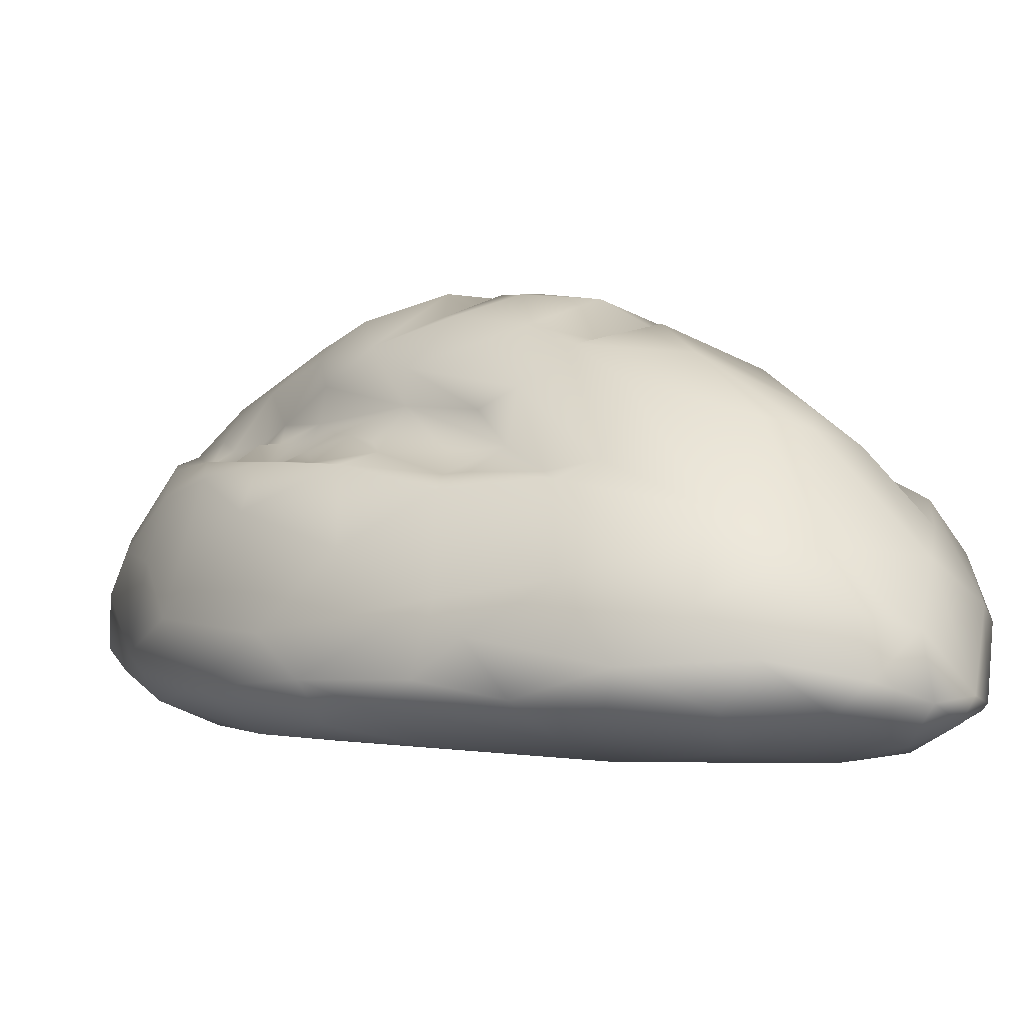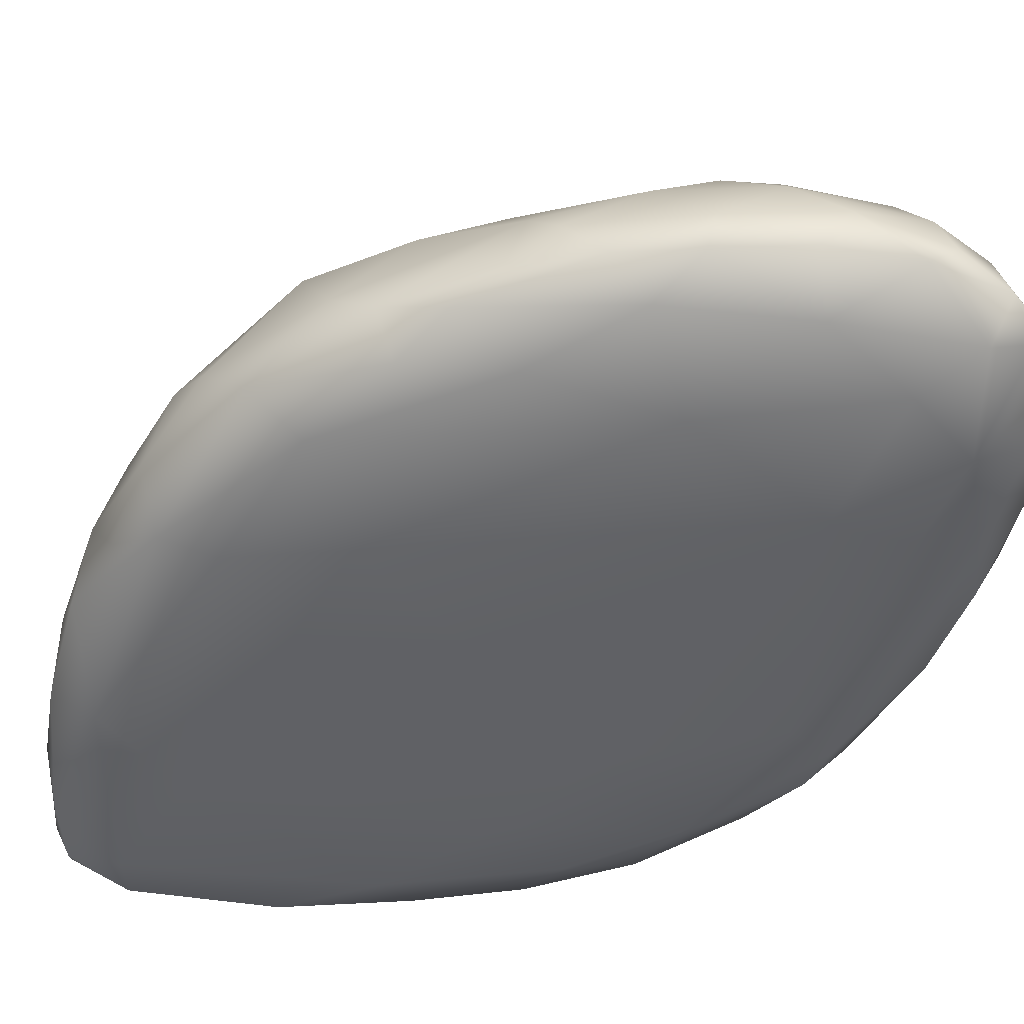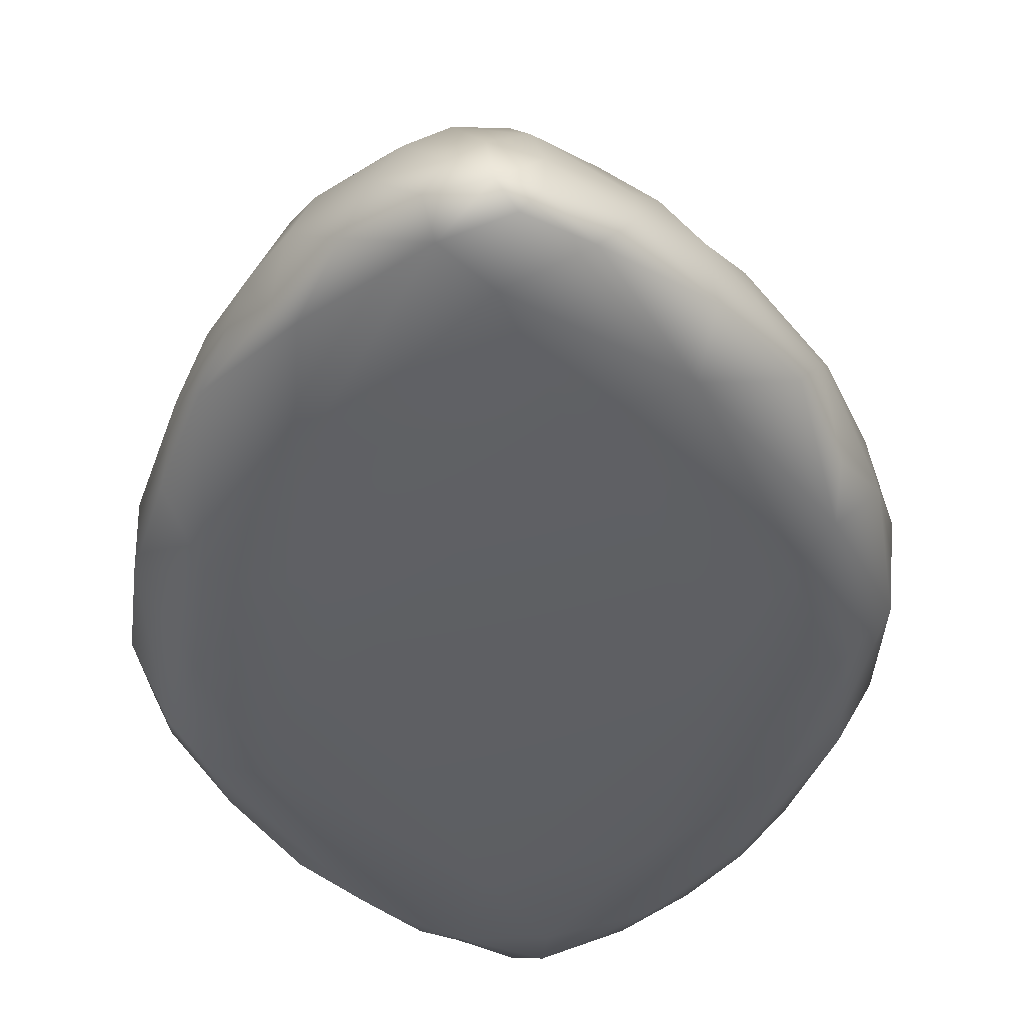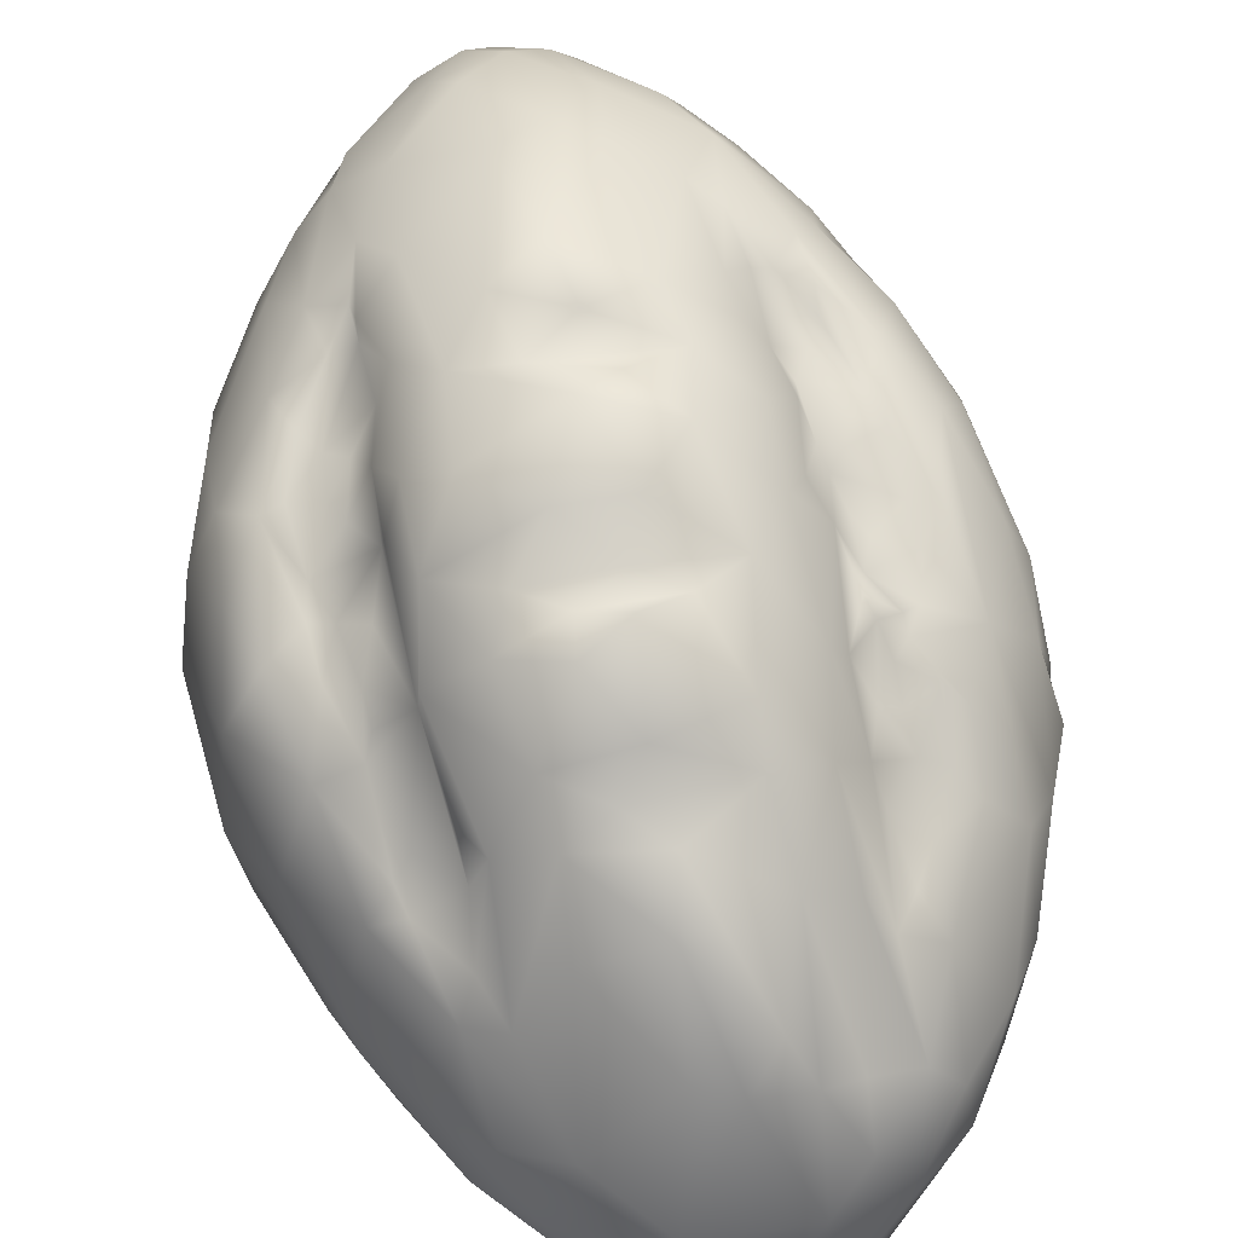
<metadata>
{"format":"obj","ext":"obj","renderer":"f3d","projection":"perspective","resolution":1024,"background":"white","views":[{"elev":2.4,"azim":-36.4,"up":"+Z"},{"elev":-49.7,"azim":-48.3,"up":"+Z"},{"elev":-41.3,"azim":-174.1,"up":"+Z"},{"elev":76.0,"azim":-10.7,"up":"+Z"}]}
</metadata>
<code>
o LoafbreadCMesh
v -0.01094 -0.1598 -0.03356
v 0.005773 -0.1642 -0.03951
v 0.02093 -0.163 -0.03868
v -0.01801 -0.1548 -0.04197
v -0.01134 -0.1549 -0.01748
v 0.005639 -0.1597 -0.02194
v 0.02205 -0.1467 -0.006074
v 0.04349 -0.1439 -0.01881
v 0.07588 -0.1034 -0.01677
v 0.0856 -0.08959 -0.02733
v 0.09619 -0.05711 -0.02232
v 0.1033 -0.0395 -0.02729
v 0.08574 -0.01892 0.006419
v 0.1044 0.003318 -0.02807
v 0.07838 0.08636 -0.0304
v 0.06876 0.1 -0.04125
v 0.04712 0.1264 -0.04126
v 0.01857 0.1537 -0.0281
v -0.1043 0.01368 -0.02545
v -0.1024 -0.001877 -0.04257
v -0.03941 -0.1379 -0.04121
v 0.06101 -0.1301 -0.02477
v 0.09646 0.04611 -0.02882
v -0.02274 0.1575 -0.03982
v 0.1062 0.003333 -0.04164
v 0.07317 -0.03861 -0.05908
v 0.003736 -0.1325 -0.0571
v 0.02976 -0.1315 -0.05667
v 0.04587 0.005174 -0.06112
v 0.04553 0.0901 -0.05643
v -0.0876 0.04543 -0.05141
v -0.07537 0.03388 -0.05799
v -0.017 0.1574 -0.04682
v 0.008757 0.01168 0.0615
v -0.03109 0.02617 0.05498
v -0.03497 0.08779 0.02964
v 0.04041 -0.05056 0.03748
v 0.05182 -0.05939 0.01732
v 0.06141 -0.04854 0.01384
v 0.07132 -0.03182 0.01031
v 0.07391 0.001683 0.007276
v 0.06155 -0.06752 0.009857
v 0.0765 -0.03756 0.00983
v 0.08023 0.01228 0.008555
v 0.08628 0.03607 0.002634
v 0.0099 0.04242 0.05529
v 0.003365 0.05922 0.05254
v 0.02212 0.06548 0.04519
v 0.04746 0.05371 0.01763
v 0.04002 0.0721 0.0227
v 0.01869 0.1074 0.02719
v 0.00694 0.1177 0.0238
v 0.04689 0.07468 0.01485
v 0.06027 0.08411 0.006774
v 0.02056 0.1321 0.0044
v -0.009384 0.1588 -0.0232
v -0.02275 0.154 -0.0254
v -0.01872 0.144 -0.004747
v -0.03375 0.1186 0.009777
v -0.05888 0.08535 0.01316
v -0.04838 0.121 -0.007036
v -0.07151 0.1035 -0.02795
v -0.08645 0.07601 -0.02371
v -0.08876 0.06137 -0.01029
v -0.08815 0.04171 0.005004
v -0.08827 -0.0468 -0.004522
v -0.06938 -0.0634 0.01022
v -0.07953 -0.07731 -0.01581
v -0.08727 -0.05845 -0.04381
v -0.08384 -0.07351 -0.0359
v -0.04103 -0.09432 0.01817
v -0.05569 0.003035 0.02352
v -0.04695 -0.07904 0.01487
v -0.08268 -0.000619 0.01637
v -0.06277 -0.02762 0.01914
v -0.000752 -0.04335 0.06005
v 0.001963 -0.0149 0.06222
v -0.0237 -0.06129 0.0474
v -0.02517 -0.085 0.03753
v 0.02684 -0.07846 0.0409
v 0.0242 -0.1197 0.02087
v -0.03164 -0.1247 0.007026
v 0.05023 -0.1176 0.006778
v 0.04205 -0.07893 0.02298
v 0.04837 -0.08823 0.01675
v 0.01561 -0.0117 0.0587
v 0.002983 0.1525 -0.04982
v -0.08727 -0.03965 -0.0502
v -0.0227 0.09985 -0.06037
v -0.03402 0.1448 -0.04638
v -0.01026 0.1412 -0.05567
v -0.08725 -0.00849 -0.05545
v -0.08976 0.06102 -0.04409
v 0.04451 -0.02496 0.03775
v 0.02298 0.02795 0.05526
v -0.04124 0.06054 0.03436
v 0.03025 -0.00389 0.05107
v -0.02916 0.05201 0.04729
v -0.04355 0.03036 0.04356
v 0.04187 0.03507 0.03771
v -0.04316 0.005232 0.04722
v 0.04854 0.01886 0.02413
v 0.04196 0.01175 0.04105
v -0.02423 -0.002934 0.05574
v -0.03076 -0.01768 0.05566
v -0.02567 -0.04405 0.05286
v -0.05991 -0.02086 0.02169
v -0.06566 0.05559 0.01138
v 0.06209 0.07001 0.00825
v 0.06867 0.04338 0.004925
v 0.06155 0.00459 0.01475
v 0.05292 0.007048 0.02262
v 0.05824 -0.01665 0.02082
v 0.06502 -0.01486 0.01582
v 0.06555 -0.0203 0.01319
v 0.05413 -0.03682 0.02229
v 0.06046 -0.03697 0.01539
v -0.05611 -0.04975 0.01912
v -0.04514 -0.04798 0.03034
v -0.06132 -0.05519 0.01385
v -0.04473 -0.06047 0.02083
v -0.04753 0.07215 0.01756
v -0.05522 0.07305 0.01252
v 0.05317 0.07579 0.008146
v -0.06032 0.04863 0.01371
v 0.05141 0.06328 0.009052
v 0.06123 0.0629 0.006388
v 0.05744 0.05445 0.008078
v -0.04594 0.05589 0.02084
v -0.05408 0.045 0.01819
v 0.0519 0.04515 0.01413
v -0.07122 0.03867 0.01252
v 0.06345 0.03477 0.01292
v -0.06084 0.03531 0.02003
v 0.07201 0.03275 0.006524
v -0.06895 0.01865 0.01375
v -0.0709 0.008354 0.01507
v -0.0504 0.02014 0.02603
v 0.05298 0.02745 0.02061
v -0.04947 0.01844 0.03635
v 0.05773 0.01096 0.01547
v 0.05499 0.02098 0.0167
v -0.04951 0.03984 0.02547
v 0.05079 0.03923 0.02134
v -0.0576 0.02904 0.02055
v -0.06051 -0.01124 0.02327
v -0.04868 -0.01995 0.03117
v -0.06976 -0.006534 0.01603
v 0.07269 0.0141 0.006305
v 0.1055 -0.02207 -0.03947
v -0.0593 -0.06378 0.01466
v 0.05589 -0.01092 0.02389
v 0.03574 0.09937 0.01652
v -0.06865 0.09595 -0.008866
v -0.06132 0.1173 -0.04094
v 0.01806 -0.1075 0.03063
v 0.04371 0.09161 0.01489
v -0.09685 -0.04143 -0.03768
v 0.07569 -0.1008 -0.0467
v -0.07129 -0.09709 -0.03973
v -0.05745 -0.1203 -0.03058
v 0.07415 -0.1112 -0.03908
v 0.09961 -0.02099 -0.01472
v -0.09994 0.04051 -0.03702
v -0.04724 0.07775 0.0202
v -0.04836 0.08401 0.0127
v -0.04402 0.09877 0.01516
v -0.07103 0.06505 0.01233
v 0.003291 -0.001971 0.05414
v -0.01256 -0.02316 0.06167
v -0.04769 -0.01885 0.04139
v -0.03914 -0.05763 0.0363
v 0.05949 0.02717 0.01351
v -0.06386 0.00609 0.01871
v -0.0776 0.03572 0.01556
v -0.0759 -0.02983 0.01617
v -0.05241 -0.09004 0.01344
v -0.01122 -0.01187 0.06176
v -0.009287 -0.0539 0.04849
v 0.02435 -0.05208 0.04647
v -0.002041 -0.08482 0.04518
v 0.001818 -0.06628 0.05299
v 0.007476 -0.1193 0.02558
v -0.004974 -0.1137 0.02895
v 0.03556 -0.1178 0.01121
v -0.01222 -0.1451 -0.001873
v 0.03476 -0.1347 0.000987
v 0.02513 -0.03633 0.05381
v 0.04995 -0.02409 0.02335
v 0.05007 -0.04907 0.02122
v 0.05783 -0.004583 0.01858
v 0.05573 -0.07806 0.009838
v 0.06971 -0.05072 0.007995
v 0.07012 -0.01255 0.01046
v 0.06095 -0.09142 0.01018
v 0.07589 -0.05966 0.005625
v 0.02711 0.04879 0.04442
v -0.001829 0.03696 0.06113
v -0.01128 0.05015 0.04872
v 0.04085 0.05749 0.03
v 0.07548 0.05549 0.00543
v 0.06686 0.08956 -0.005176
v 0.04577 0.1143 0.003679
v 0.000375 0.1485 -0.004908
v -0.04305 0.1353 -0.01982
v -0.05908 0.1162 -0.01844
v -0.09825 0.03284 -0.0116
v -0.08951 0.01763 0.01117
v -0.09483 -0.01097 0.003708
v -0.1006 -0.02824 -0.02664
v -0.07751 -0.08638 -0.02461
v -0.04918 -0.1169 -0.002901
v -0.04309 -0.1332 -0.01526
v -0.06234 -0.1045 -0.009999
v -0.01689 0.06921 0.04847
v -0.009588 0.1107 0.02869
v -0.01269 0.1383 0.004941
v -0.0123 0.01195 0.06281
v -0.000803 0.08035 0.04581
v 0.06066 -0.02596 0.01625
v -0.04343 0.14 -0.03377
v 0.05948 -0.122 -0.007458
v -0.055 0.104 -0.05389
v 0.04436 -0.1426 -0.04582
v 0.09434 0.04105 -0.01536
v 0.09818 0.03757 -0.04433
v -0.000956 0.1623 -0.03247
v 0.005383 0.1602 -0.04158
v -0.01194 0.1631 -0.04094
v 0.01781 -0.1611 -0.04553
v 0.0341 -0.1544 -0.04224
v 0.1029 -0.03676 -0.04251
v 0.1007 -0.02277 -0.04889
v 0.007278 -0.1539 -0.05113
v 0.05407 -0.1159 -0.05402
v 0.09244 -0.03832 -0.053
v 0.08604 0.01074 -0.0568
v 0.01843 -0.09436 -0.06067
v 0.07654 0.04687 -0.05531
v 0.08456 0.0693 -0.0444
v -0.02716 -0.1291 -0.05273
v -0.03019 -0.08652 -0.05902
v 0.04783 0.04542 -0.05986
v -0.05821 -0.09902 -0.05002
v -0.06746 -0.06288 -0.05492
v -0.05557 0.0039 -0.06079
v 0.05457 0.1211 -0.02467
v 0.04221 0.1339 -0.02302
v 0.0365 0.1314 -0.00745
v 0.0262 0.1474 -0.04029
v 0.03969 0.1273 -0.047
v 0.01181 0.1502 -0.01232
v -0.08044 0.08791 -0.04027
v -0.03401 -0.1453 -0.02815
v -0.05731 -0.1166 -0.04189
v 0.06078 -0.1287 -0.04238
v 0.09757 0.008754 -0.01132
v 0.08291 0.06977 -0.01415
v 0.06873 0.09942 -0.02031
v 0.08736 -0.06547 -0.009063
v 0.09246 -0.07292 -0.042
f 68 210 158
f 68 214 67
f 211 214 68
f 160 211 70
f 211 161 214
f 186 213 5
f 7 186 6
f 3 2 230
f 8 3 231
f 11 260 10
f 162 159 261
f 11 261 232
f 163 12 232
f 201 258 202
f 15 259 202
f 259 247 203
f 17 247 16
f 249 55 203
f 82 212 213
f 256 22 231
f 23 258 225
f 18 228 227
f 250 87 228
f 228 87 229
f 229 227 228
f 28 224 231
f 236 233 232
f 230 234 28
f 233 236 237
f 27 234 241
f 238 28 27
f 27 241 242
f 238 29 26
f 237 29 243
f 29 238 246
f 239 243 30
f 244 241 255
f 244 242 241
f 17 16 251
f 245 242 244
f 245 244 69
f 30 89 91
f 32 223 89
f 223 91 89
f 33 229 87
f 207 208 65
f 34 198 218
f 215 199 47
f 143 96 129
f 219 52 216
f 167 59 61
f 204 58 217
f 168 108 123
f 168 64 65
f 169 218 104
f 132 125 108
f 106 170 105
f 171 101 147
f 171 106 105
f 71 79 78
f 121 73 172
f 208 209 74
f 75 148 176
f 66 67 176
f 151 177 73
f 77 178 170
f 179 182 180
f 106 179 76
f 170 106 76
f 180 76 179
f 79 181 78
f 156 182 181
f 181 183 156
f 81 80 156
f 81 185 80
f 84 80 185
f 186 184 82
f 186 183 184
f 83 84 185
f 7 81 183
f 7 187 81
f 187 8 83
f 169 178 86
f 97 188 94
f 189 112 94
f 37 84 85
f 85 190 37
f 140 147 101
f 220 116 117
f 84 83 85
f 195 85 83
f 192 195 42
f 43 115 40
f 41 111 191
f 45 201 44
f 222 9 195
f 42 196 193
f 43 40 193
f 13 115 43
f 194 115 13
f 41 13 44
f 95 198 34
f 34 169 97
f 46 197 199
f 47 199 197
f 48 50 153
f 53 157 50
f 157 53 124
f 54 124 109
f 203 153 157
f 204 55 252
f 58 57 205
f 57 24 221
f 90 221 24
f 61 59 205
f 62 154 206
f 206 155 62
f 19 20 210
f 209 66 176
f 70 158 69
f 68 158 70
f 211 68 70
f 211 160 161
f 161 213 214
f 214 213 212
f 254 1 5
f 5 6 186
f 7 6 3
f 7 3 8
f 230 231 3
f 222 22 9
f 261 10 162
f 162 10 9
f 11 10 261
f 260 11 13
f 232 12 11
f 163 11 12
f 13 11 163
f 13 163 257
f 150 232 233
f 14 225 257
f 163 150 14
f 14 23 225
f 258 23 15
f 202 258 15
f 16 247 259
f 259 15 16
f 184 79 82
f 185 81 187
f 185 187 83
f 37 188 180
f 37 80 84
f 169 86 97
f 190 189 94
f 189 190 116
f 113 114 152
f 191 152 114
f 192 85 195
f 85 192 38
f 42 38 192
f 111 41 149
f 41 44 149
f 195 196 42
f 43 193 196
f 45 44 13
f 95 46 198
f 49 50 200
f 153 51 48
f 219 48 51
f 50 49 53
f 134 145 130
f 137 148 174
f 146 72 174
f 75 120 118
f 120 121 118
f 151 121 120
f 121 151 73
f 73 177 71
f 74 137 175
f 74 148 137
f 177 214 212
f 188 77 76
f 77 188 86
f 101 104 218
f 103 95 97
f 101 171 105
f 112 102 103
f 103 102 100
f 102 144 100
f 95 100 197
f 87 30 91
f 88 20 92
f 32 31 223
f 33 87 91
f 31 164 93
f 93 253 31
f 90 223 155
f 134 130 125
f 125 130 129
f 127 128 110
f 128 49 131
f 110 109 127
f 173 133 131
f 131 139 173
f 201 110 135
f 135 149 44
f 149 142 141
f 136 174 138
f 72 138 174
f 149 141 111
f 141 142 112
f 111 141 191
f 112 139 102
f 174 148 146
f 112 152 191
f 147 138 72
f 194 41 191
f 194 191 114
f 72 146 147
f 146 107 147
f 152 189 113
f 115 194 114
f 107 146 75
f 113 115 114
f 107 75 147
f 189 116 113
f 116 220 113
f 220 117 40
f 147 75 118
f 117 39 40
f 193 40 39
f 116 39 117
f 38 39 190
f 166 123 122
f 123 125 122
f 127 124 126
f 53 126 124
f 109 124 127
f 108 125 123
f 129 122 125
f 126 128 127
f 49 128 126
f 110 131 133
f 131 110 128
f 125 132 134
f 135 110 133
f 132 136 134
f 133 173 135
f 134 136 145
f 149 135 173
f 135 44 201
f 142 149 173
f 136 175 137
f 137 174 136
f 145 136 138
f 112 142 139
f 173 139 142
f 143 145 138
f 143 130 145
f 143 129 130
f 53 49 126
f 75 146 148
f 118 121 147
f 121 119 147
f 116 190 39
f 38 42 39
f 220 115 113
f 191 141 112
f 138 140 143
f 166 122 165
f 132 175 136
f 109 110 201
f 39 42 193
f 48 219 47
f 153 55 51
f 54 157 124
f 202 203 54
f 56 57 58
f 56 229 57
f 58 204 56
f 59 58 205
f 61 206 60
f 221 61 205
f 206 221 155
f 206 61 221
f 60 206 154
f 154 62 63
f 207 19 208
f 210 68 66
f 180 182 80
f 37 180 80
f 181 184 183
f 156 80 182
f 156 183 81
f 82 213 186
f 186 7 183
f 76 180 188
f 97 86 188
f 37 94 188
f 94 37 190
f 221 205 57
f 33 90 24
f 63 64 154
f 223 253 155
f 253 62 155
f 65 64 207
f 208 19 209
f 210 209 19
f 209 210 66
f 68 67 66
f 1 6 5
f 3 6 2
f 14 150 25
f 17 250 248
f 228 18 250
f 63 164 64
f 63 253 93
f 20 19 164
f 21 4 254
f 14 25 23
f 24 57 229
f 231 230 28
f 234 27 28
f 235 224 28
f 235 28 26
f 235 26 236
f 239 226 237
f 27 242 238
f 237 243 239
f 89 30 243
f 251 16 30
f 89 29 246
f 242 245 92
f 246 242 92
f 60 168 123
f 35 98 99
f 98 96 99
f 140 99 143
f 219 215 47
f 36 165 96
f 99 96 143
f 13 257 45
f 216 52 217
f 167 36 59
f 165 167 166
f 108 175 132
f 34 97 95
f 217 58 59
f 250 251 87
f 69 158 88
f 246 92 32
f 32 89 246
f 158 20 88
f 31 32 92
f 91 223 90
f 31 253 223
f 198 98 35
f 197 100 200
f 103 97 94
f 46 95 197
f 104 101 105
f 101 218 35
f 112 103 94
f 95 103 100
f 48 197 200
f 101 35 99
f 140 138 147
f 100 49 200
f 99 140 101
f 119 172 171
f 106 172 78
f 171 172 106
f 139 144 102
f 198 199 98
f 40 115 220
f 71 172 73
f 195 260 196
f 43 196 260
f 209 176 74
f 67 151 120
f 176 67 120
f 177 151 67
f 170 76 77
f 106 78 179
f 181 182 78
f 251 30 87
f 92 245 88
f 88 245 69
f 90 33 91
f 164 31 20
f 20 31 92
f 33 24 229
f 175 65 208
f 34 218 169
f 219 216 215
f 216 36 215
f 216 59 36
f 129 96 122
f 165 122 96
f 59 216 217
f 167 60 166
f 168 65 175
f 105 178 104
f 47 197 48
f 170 178 105
f 147 119 171
f 121 172 119
f 78 172 71
f 100 144 49
f 48 200 50
f 52 219 51
f 177 82 71
f 212 82 177
f 208 74 175
f 148 74 176
f 75 176 120
f 177 67 214
f 86 178 77
f 79 71 82
f 179 78 182
f 79 184 181
f 83 8 222
f 189 152 112
f 190 85 38
f 203 55 153
f 163 232 150
f 163 14 257
f 240 16 15
f 54 201 202
f 259 203 202
f 203 248 249
f 17 248 247
f 248 18 249
f 17 251 250
f 64 164 207
f 19 207 164
f 160 244 255
f 161 21 254
f 255 21 161
f 22 222 8
f 18 227 252
f 252 227 56
f 235 261 159
f 239 240 226
f 30 16 239
f 16 240 239
f 89 243 29
f 144 139 131
f 168 175 108
f 178 169 104
f 215 98 199
f 98 215 36
f 98 36 96
f 51 55 52
f 55 204 52
f 199 198 46
f 218 198 35
f 45 225 258
f 45 258 201
f 83 222 195
f 167 165 36
f 54 109 201
f 13 43 260
f 194 13 41
f 45 257 225
f 131 49 144
f 50 157 153
f 52 204 217
f 203 157 54
f 90 155 221
f 62 253 63
f 154 64 168
f 210 20 158
f 160 70 69
f 254 5 213
f 254 4 1
f 234 2 4
f 4 2 1
f 2 6 1
f 7 8 187
f 9 22 162
f 9 10 260
f 195 9 260
f 61 60 167
f 154 168 60
f 123 166 60
f 256 224 235
f 159 256 235
f 159 162 256
f 261 235 236
f 236 232 261
f 25 150 233
f 230 2 234
f 226 233 237
f 25 233 226
f 4 241 234
f 28 238 26
f 29 237 26
f 237 236 26
f 4 21 241
f 242 246 238
f 241 21 255
f 160 69 244
f 227 229 56
f 248 203 247
f 252 249 18
f 249 252 55
f 250 18 248
f 164 63 93
f 161 160 255
f 254 213 161
f 22 8 231
f 256 162 22
f 224 256 231
f 23 25 226
f 23 226 240
f 240 15 23
f 252 56 204

</code>
